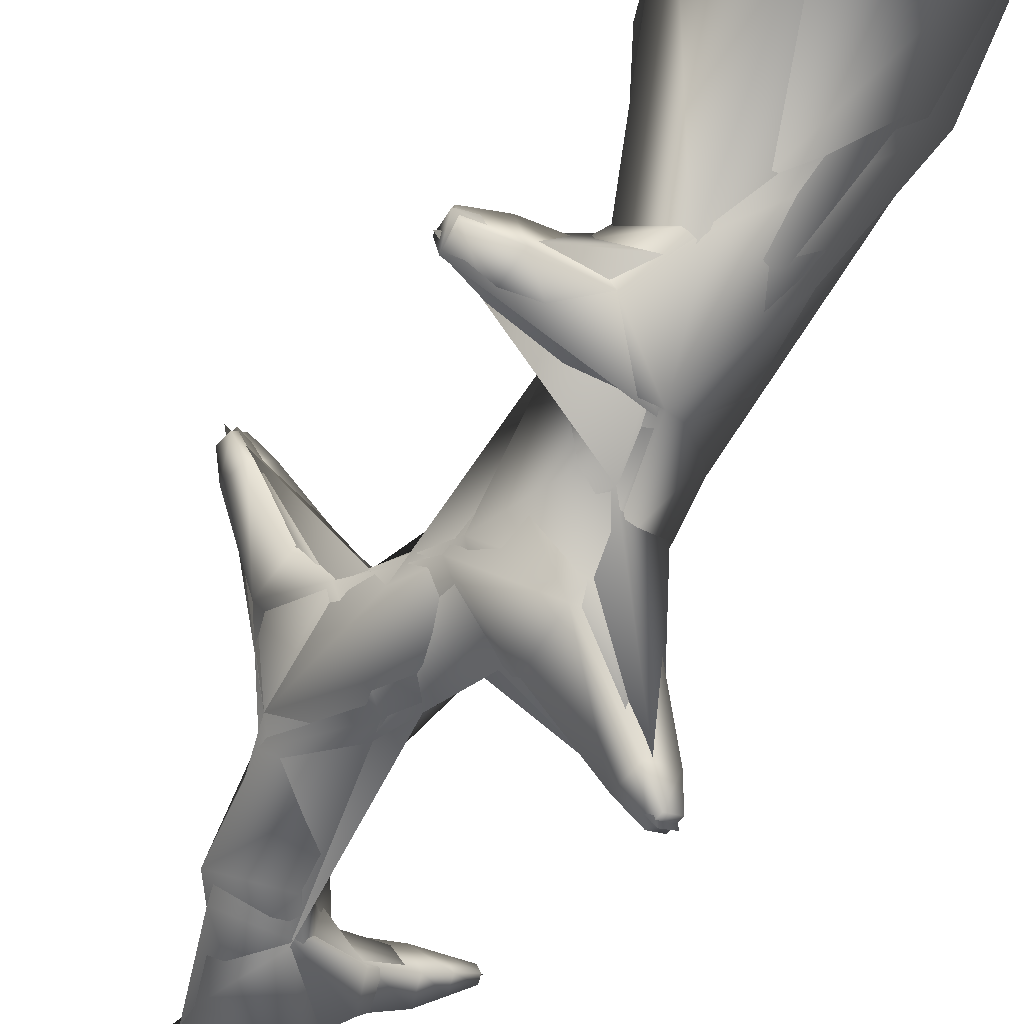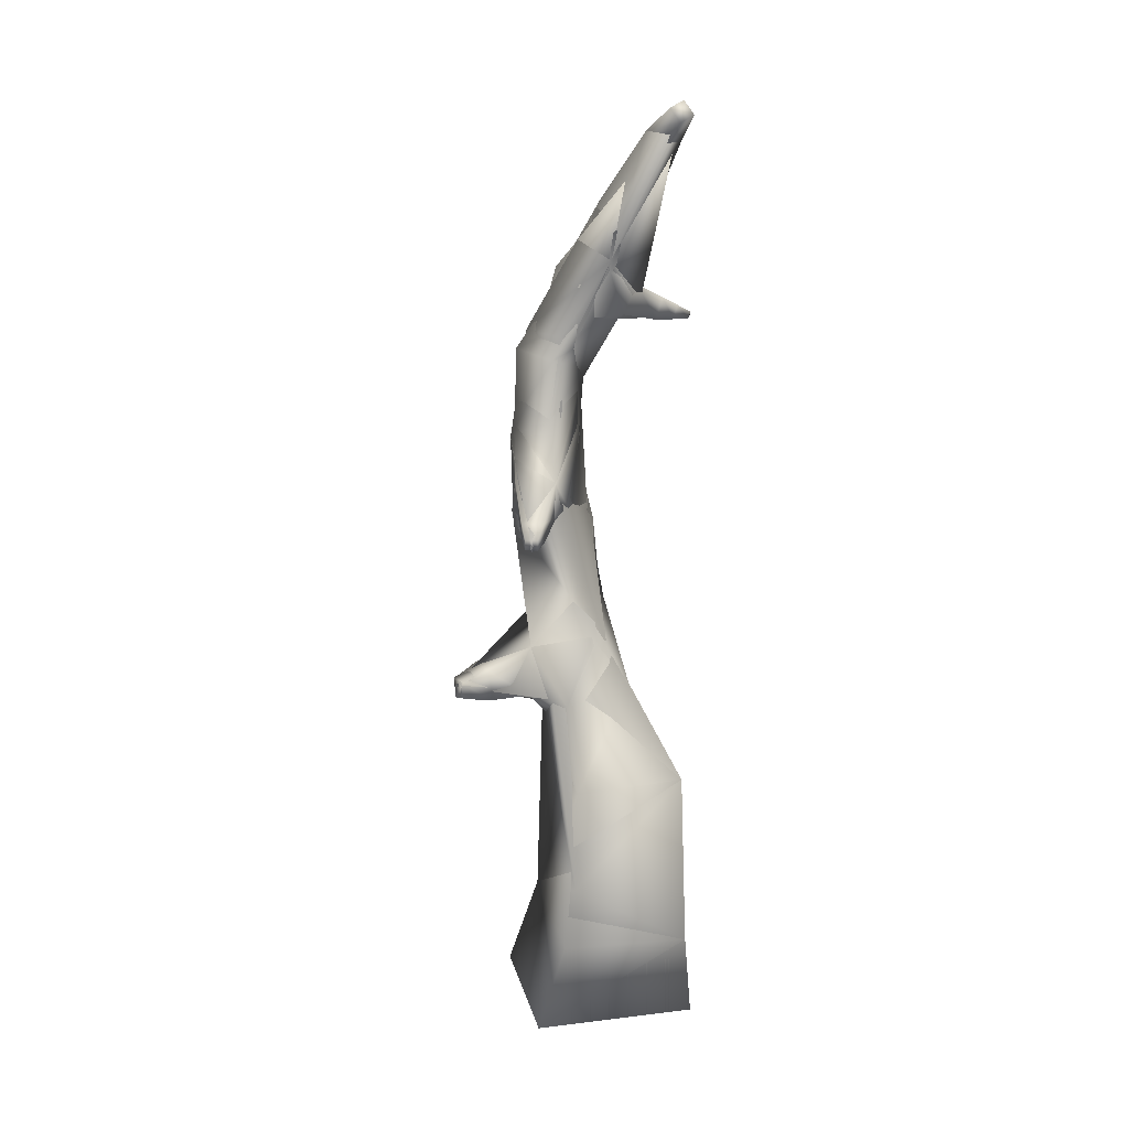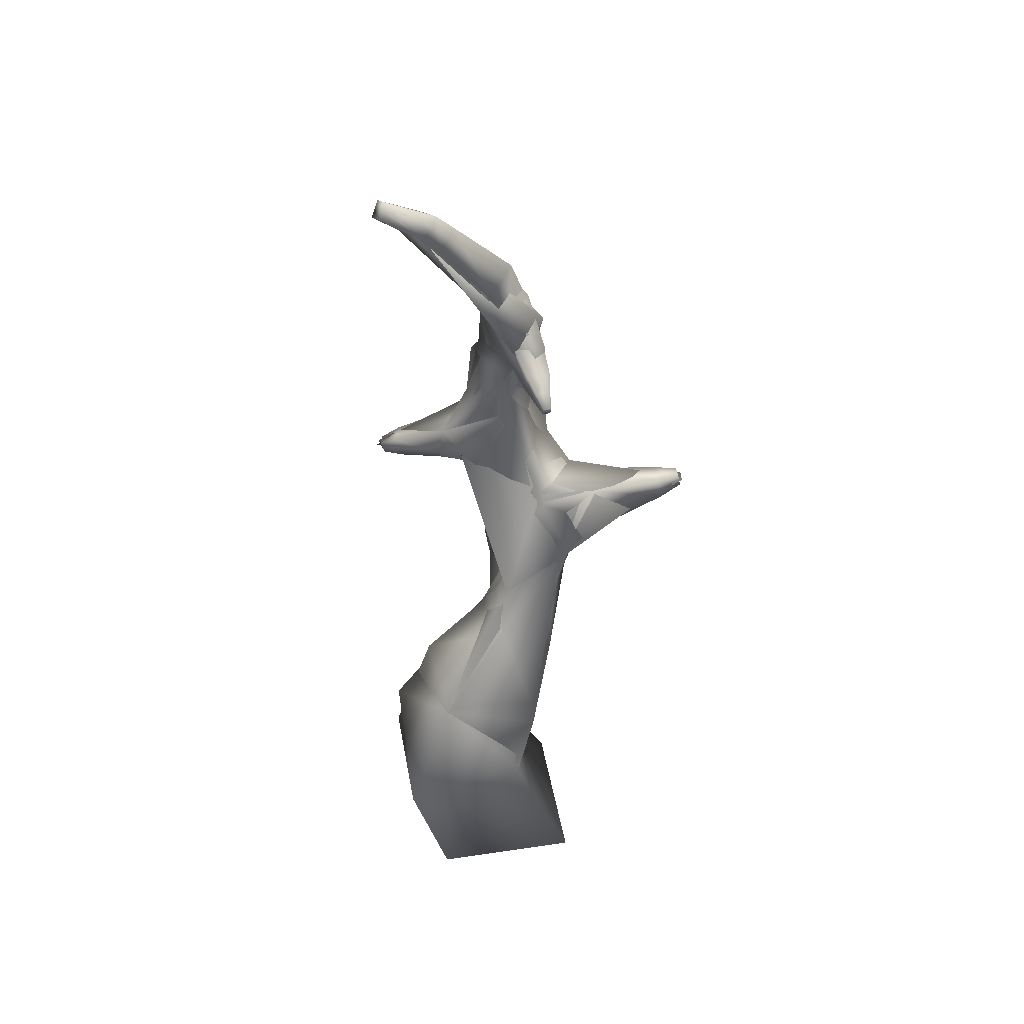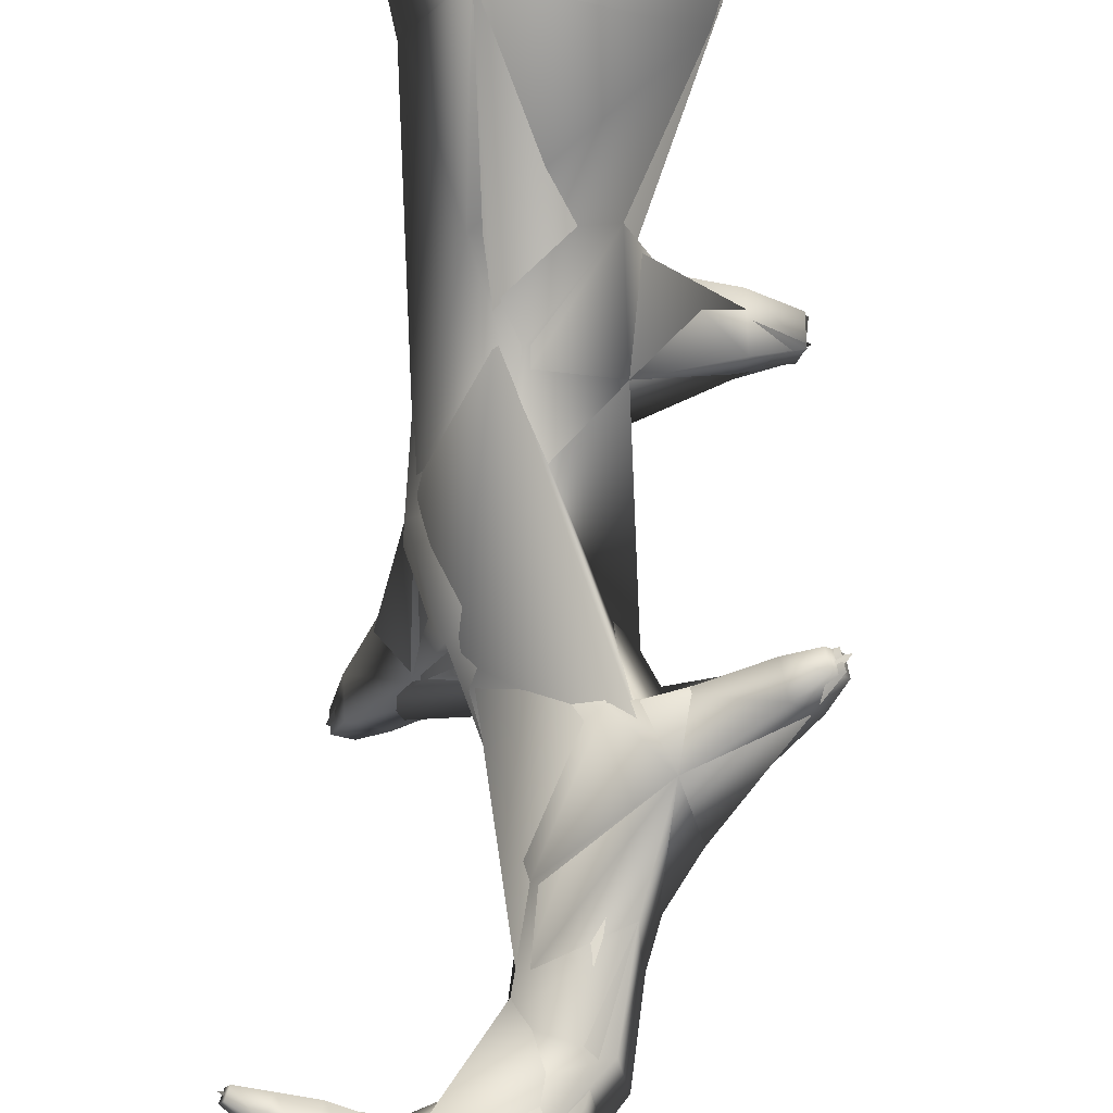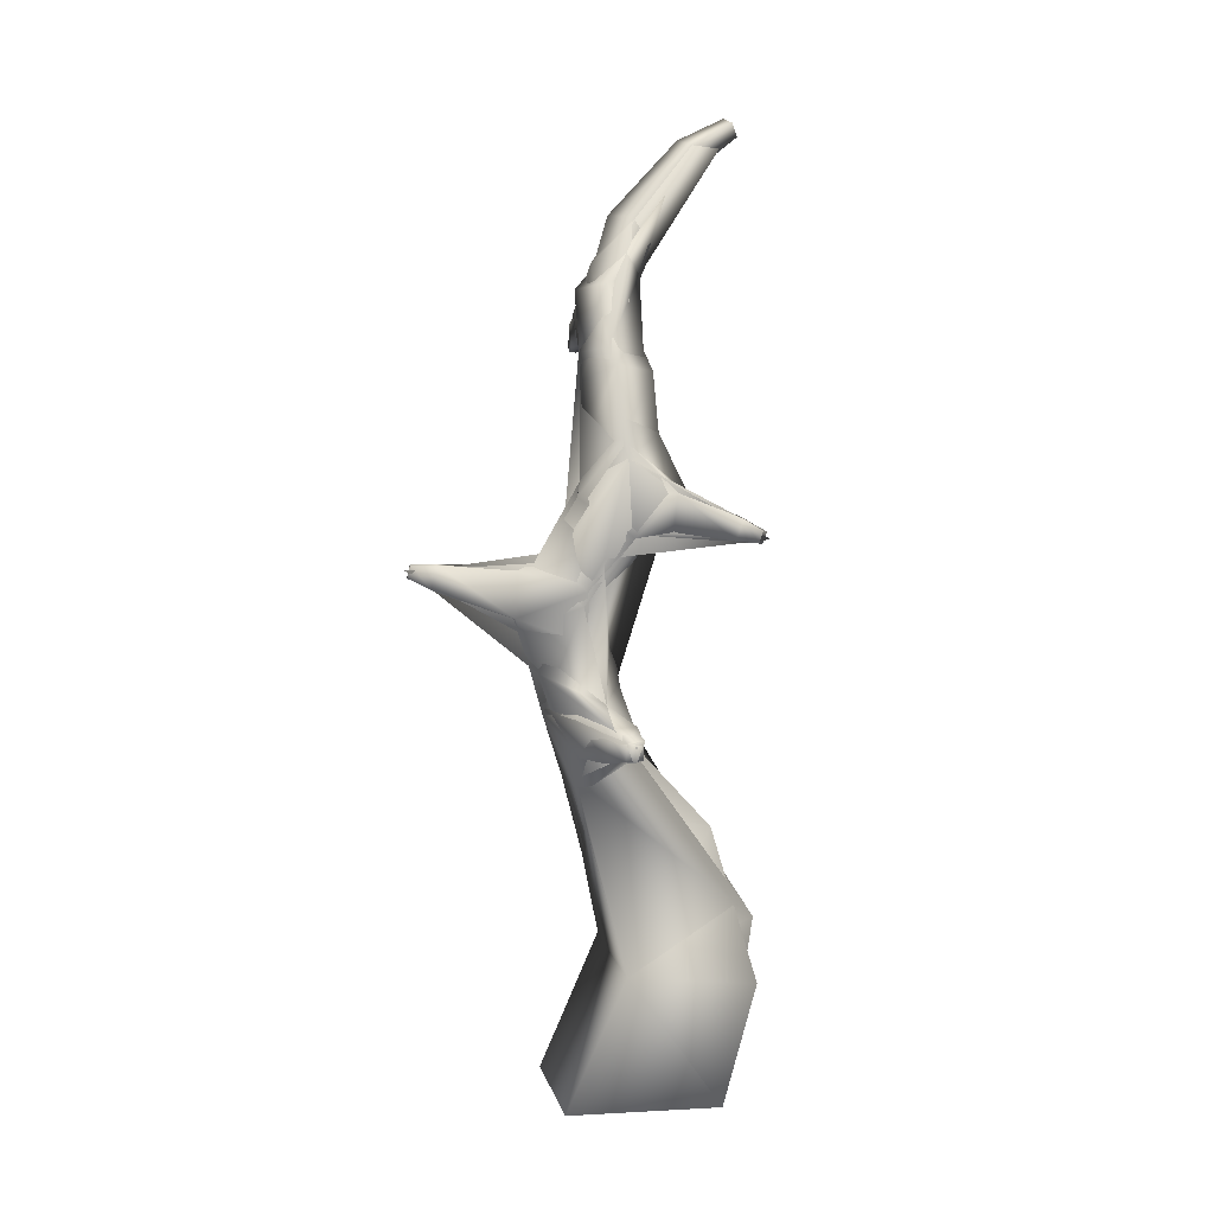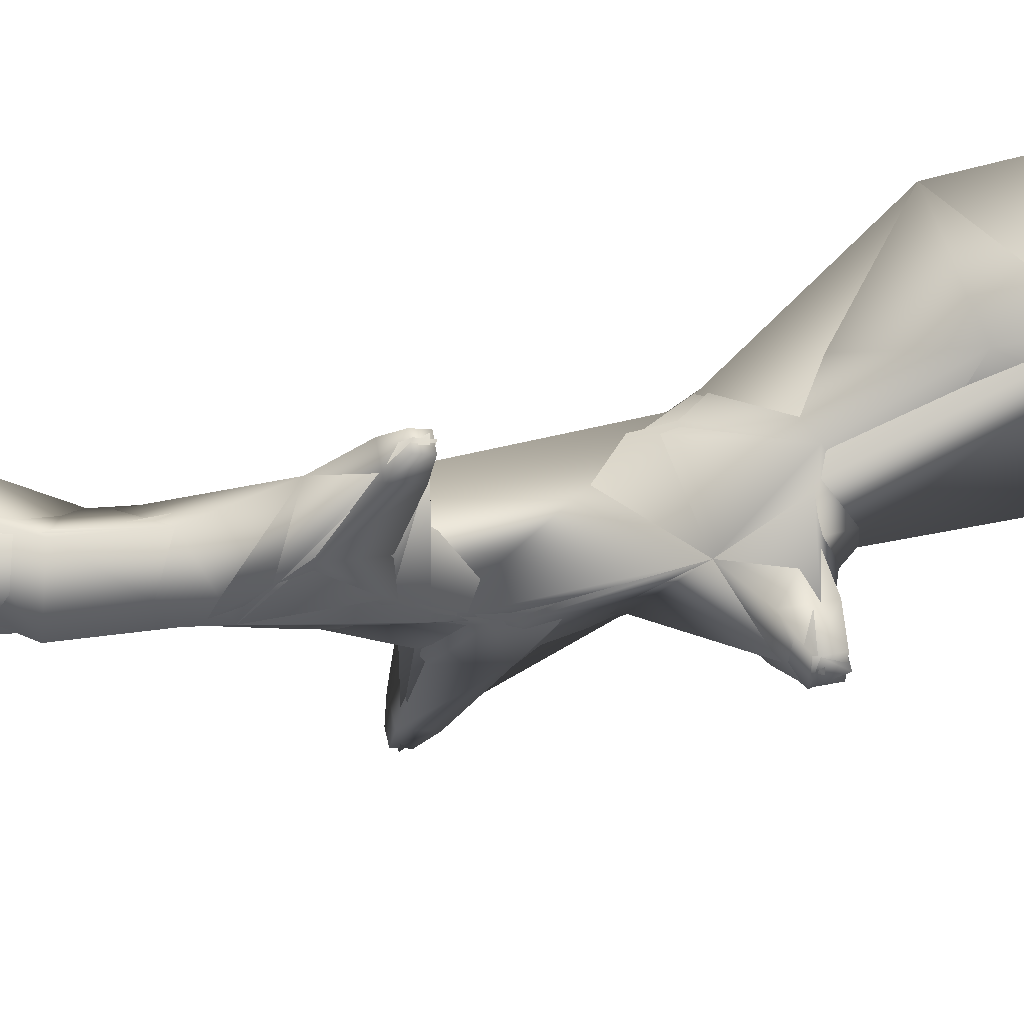
<metadata>
{"format":"obj","ext":"obj","renderer":"f3d","projection":"perspective","resolution":1024,"background":"white","views":[{"elev":-65.8,"azim":-29.3,"up":"+Z"},{"elev":18.7,"azim":-40.5,"up":"+Y"},{"elev":42.8,"azim":52.5,"up":"+Y"},{"elev":72.2,"azim":-176.9,"up":"+Z"},{"elev":3.9,"azim":-127.8,"up":"+Y"},{"elev":23.7,"azim":-103.5,"up":"+Z"}]}
</metadata>
<code>
o Espinhos3_LOD0_Plane.002
v 0.3627 0.05711 1.723
v -1.747 0.05711 0.6205
v -0.7355 0.05711 -1.317
v 1.375 0.05711 -0.2149
v 0.2647 3.89 1.532
v -1.193 3.846 0.863
v -0.5607 3.226 -0.4755
v 0.8975 3.271 0.1933
v -0.3622 9.983 -0.7815
v -0.2703 9.91 -0.08117
v -0.9396 10.12 0.02852
v -1.031 10.19 -0.6718
v 0.327 12.02 0.5857
v -0.2024 11.97 0.6682
v -0.3006 12.27 0.2328
v 0.2287 12.32 0.1504
v 0.07909 13.18 1.465
v -0.2607 13.08 1.461
v -0.3329 13.33 1.219
v 0.006945 13.43 1.222
v -0.1172 1.596 2.068
v -1.754 1.689 1.239
v -0.9202 1.846 -0.3898
v 0.7165 1.753 0.4387
v -1.902 4.992 -0.9071
v -1.847 4.992 -1.153
v -1.871 5.242 -1.158
v -1.926 5.242 -0.9125
v -2.028 7.811 0.9991
v -2.153 7.811 0.8778
v -2.191 7.977 0.9166
v -2.065 7.977 1.038
v 1.34 10.48 0.308
v 1.3 10.48 0.4076
v 1.328 10.58 0.4191
v 1.369 10.58 0.3196
v -0.2068 13.58 1.996
v -0.4271 13.49 1.969
v -0.4826 13.68 1.827
v -0.2623 13.77 1.854
v 0.9192 7.324 -2.736
v 1.082 7.324 -2.641
v 1.06 7.507 -2.605
v 0.898 7.507 -2.7
v -0.4536 7.176 -0.0353
v -0.7949 7.161 -0.9734
v -0.1471 7.649 -1.262
v 0.2546 7.47 -0.4673
v -0.7682 7.984 0.1479
v -1.252 7.878 -0.5241
v -0.5679 8.422 -0.98
v -0.1336 8.411 -0.3244
v -0.7996 5.612 -0.6595
v -0.08957 5.457 -1.219
v 0.5528 5.784 -0.45
v -0.1474 5.687 0.09601
v -0.6912 6.451 -0.8843
v 0.0633 6.407 -1.431
v 0.5698 6.599 -0.7169
v -0.1258 6.643 -0.0677
v 0.2521 5.074 0.363
v -0.7129 4.841 0.07656
v -0.3639 4.38 -0.8117
v 0.5207 4.496 -0.4465
v -0.4129 9.109 -0.7317
v -0.3636 9.056 -0.0711
v -1.025 9.295 0.05864
v -1.104 9.203 -0.6215
v -0.004814 10.6 -0.5325
v -0.008029 10.36 -0.0596
v -0.4923 10.66 0.08725
v -0.5615 10.91 -0.4579
v 0.2603 11.46 0.2795
v -0.1715 11.32 0.3556
v -0.377 11.63 -0.09346
v 0.1005 11.51 -0.2329
v 0.132 12.94 1.278
v -0.2531 12.86 1.31
v -0.3263 13.1 1.01
v 0.05876 13.18 0.9774
v -0.9889 4.94 -0.4875
v -0.7494 4.929 -1.112
v -0.8062 5.518 -1.159
v -1.505 4.927 -0.7088
v -1.404 4.927 -1.163
v -1.449 5.39 -1.173
v -1.55 5.39 -0.7188
v -1.136 7.96 0.3373
v -1.506 7.96 -0.0747
v -1.572 8.481 -0.05025
v -1.215 8.481 0.4115
v -1.769 7.836 0.8307
v -1.994 7.836 0.6137
v -2.061 8.133 0.6831
v -1.836 8.133 0.9001
v 0.4333 10.55 -0.1933
v 0.2258 10.65 0.1977
v 0.4176 11.07 0.2658
v 0.536 10.99 -0.1835
v 0.8782 10.52 -0.002411
v 0.7521 10.52 0.3081
v 0.8411 10.84 0.3442
v 0.9671 10.84 0.03369
v 1.126 10.5 0.1642
v 1.046 10.5 0.3615
v 1.103 10.7 0.3844
v 1.183 10.7 0.1872
v -0.0592 6.785 -1.641
v 0.6047 6.761 -1.449
v 0.4878 7.485 -1.312
v -0.05865 7.43 -1.594
v 0.6888 7.168 -2.501
v 0.9901 7.168 -2.325
v 0.9508 7.509 -2.258
v 0.6495 7.509 -2.434
f 56 61 55
f 8 5 21 24
f 62 61 56
f 7 8 24 23
f 47 111 46
f 69 76 99
f 63 54 64
f 83 53 54
f 6 7 23 22
f 64 61 5 8
f 63 64 8 7
f 62 63 7 6
f 108 58 57
f 68 65 51
f 61 62 6 5
f 60 57 53 56
f 60 48 45
f 60 59 48
f 59 60 56 55
f 110 47 48
f 110 111 47
f 96 69 99
f 109 58 108
f 109 59 58
f 58 59 55 54
f 66 49 52
f 71 74 75 72
f 89 90 50
f 57 58 54 53
f 52 49 45 48
f 51 52 48 47
f 64 54 55 61
f 50 51 47 46
f 49 50 46 45
f 91 88 49
f 44 43 42 41
f 40 39 38 37
f 36 35 34 33
f 32 31 30 29
f 69 72 76
f 72 75 76
f 91 49 66 67
f 109 110 48 59
f 74 98 73
f 74 97 98
f 71 70 97
f 70 96 97
f 74 71 97
f 70 69 96
f 60 45 46 57
f 90 68 51 50
f 28 27 26 25
f 1 2 3 4
f 53 81 62 56
f 81 82 63 62
f 91 67 68 90
f 88 89 50 49
f 73 98 99 76
f 9 10 66 65
f 10 11 67 66
f 11 12 68 67
f 12 9 65 68
f 69 70 10 9
f 70 71 11 10
f 71 72 12 11
f 72 69 9 12
f 13 14 74 73
f 14 15 75 74
f 15 16 76 75
f 16 13 73 76
f 14 13 77 78
f 15 14 78 79
f 16 15 79 80
f 13 16 80 77
f 17 18 78 77
f 18 19 79 78
f 19 20 80 79
f 20 17 77 80
f 21 22 2 1
f 22 23 3 2
f 23 24 4 3
f 24 21 1 4
f 84 85 82 81
f 85 86 83 82
f 86 87 53 83
f 87 84 81 53
f 25 26 85 84
f 26 27 86 85
f 27 28 87 86
f 28 25 84 87
f 93 94 90 89
f 94 95 91 90
f 95 92 88 91
f 5 6 22 21
f 29 30 93 92
f 30 31 94 93
f 31 32 95 94
f 32 29 92 95
f 100 101 97 96
f 101 102 98 97
f 102 103 99 98
f 103 100 96 99
f 104 105 101 100
f 105 106 102 101
f 106 107 103 102
f 107 104 100 103
f 33 34 105 104
f 34 35 106 105
f 35 36 107 106
f 36 33 104 107
f 18 17 37 38
f 19 18 38 39
f 20 19 39 40
f 17 20 40 37
f 112 113 109 108
f 113 114 110 109
f 114 115 111 110
f 115 112 108 111
f 41 42 113 112
f 42 43 114 113
f 43 44 115 114
f 44 41 112 115
f 108 57 46 111
f 82 83 54 63
f 66 52 51 65
f 92 93 89 88
o Espinhos3_LOD1_Plane.008
v 0.3627 0.05711 1.723
v -1.747 0.05711 0.6205
v -0.7355 0.05711 -1.317
v 1.375 0.05711 -0.2149
v 0.2647 3.89 1.532
v -1.193 3.846 0.863
v -0.2187 10.38 -0.6826
v -0.326 9.695 -0.09978
v -0.1912 11.49 0.3888
v -0.3045 12.17 0.1663
v 0.145 11.63 -0.2103
v -0.3326 13.33 1.218
v 0.007032 13.43 1.224
v -0.1172 1.596 2.068
v -1.754 1.689 1.239
v -0.9202 1.846 -0.3898
v 0.7165 1.753 0.4387
v -1.867 5.255 -1.17
v -1.916 5.258 -0.882
v -2.161 7.965 1.014
v 1.381 10.51 0.3823
v -0.2378 13.68 1.935
v -0.3758 13.58 1.888
v 1.101 7.427 -2.655
v -0.4536 7.176 -0.0353
v -0.7432 6.953 -1.01
v -0.1617 7.534 -1.411
v -1.254 7.928 -0.4961
v -0.5164 8.635 -0.9002
v 0.0705 7.674 -0.3896
v -0.7996 5.612 -0.6595
v -0.09728 5.532 -1.212
v 0.5153 6.397 -0.6292
v -0.1134 5.954 0.01849
v 0.2521 5.074 0.363
v -0.7129 4.841 0.07656
v -0.3374 4.316 -0.7391
v 0.7959 3.49 0.113
v -1.025 9.295 0.05864
v 0.1697 10.58 0.1376
v -0.7635 10.42 0.002267
v -0.8565 10.44 -0.6599
v 0.3071 11.53 0.2912
v 0.08046 13.18 1.46
v -0.9889 4.94 -0.4875
v -0.7494 4.929 -1.112
v -1.932 4.974 -1.043
v -0.885 7.991 0.1991
v -1.203 8.947 -0.6005
v -1.215 8.481 0.4115
v -2.119 7.799 0.9696
v 0.4636 10.56 -0.199
v 0.4768 11.01 0.273
v 0.5994 10.99 -0.1677
v 0.006923 6.605 -1.564
v 0.6047 6.761 -1.449
v 0.4878 7.485 -1.312
v 0.9392 7.428 -2.764
f 149 150 148
f 151 150 149
f 122 126 169
f 152 147 153
f 151 152 121
f 149 145 140
f 149 148 145
f 172 142 145
f 167 122 169
f 171 148 170
f 170 148 147
f 123 163 145
f 132 153 120 129
f 145 142 144
f 122 157 126
f 157 125 126
f 124 168 158
f 124 155 168
f 124 156 155
f 155 122 167
f 140 141 149
f 133 162 134
f 154 164 165
f 123 144 122
f 156 123 155
f 135 165 164
f 136 168 155
f 170 141 142
f 161 147 152
f 145 144 123
f 132 131 152 153
f 131 130 121 152
f 120 150 151 121
f 150 120 153
f 157 156 124 125
f 141 146 149
f 147 146 141 170
f 148 150 153 147
f 163 140 145
f 141 143 144 142
f 140 163 143 141
f 123 154 165 163
f 148 171 172 145
f 118 119 116 117
f 164 144 143
f 151 149 146 160
f 152 151 160 161
f 126 158 168 169
f 164 154 156 157
f 123 156 154
f 164 157 122 144
f 159 138 124 158
f 155 123 122
f 127 125 124 138
f 128 126 125 127
f 128 159 158 126
f 117 116 129 130
f 117 130 131 118
f 118 131 132 119
f 116 119 132 129
f 161 162 133 147
f 162 161 160
f 146 147 133 134
f 160 146 134 162
f 143 166 135 164
f 163 165 135 166
f 129 120 121 130
f 137 128 127 138
f 136 155 167
f 136 169 168
f 136 167 169
f 138 159 137
f 171 170 173 139
f 159 128 137
f 172 139 173 142
f 139 172 171
f 173 170 142
f 166 143 163
o Espinhos3_LOD2_Plane.011
v 0.3627 0.05711 1.723
v -1.747 0.05711 0.6205
v -0.7355 0.05711 -1.317
v 1.375 0.05711 -0.2149
v 0.2647 3.89 1.532
v -1.601 2.597 1.29
v -0.6688 10.08 -0.08735
v -0.1912 11.49 0.3888
v -0.1172 1.596 2.068
v -0.9202 1.846 -0.3898
v -0.9783 7.603 -0.8314
v -0.3904 7.704 -1.109
v -0.7996 5.612 -0.6595
v 0.5153 6.397 -0.6292
v 0.05032 5.628 0.09292
v -0.3959 4.571 -0.8812
v 0.7808 2.251 0.5002
v -0.5057 11.33 -0.4218
v 0.5452 10.78 0.1901
v -0.1333 13.59 1.676
v -0.7883 4.91 -0.1716
v -1.961 5.171 -1.036
v -1.203 8.947 -0.6005
v -1.031 8.29 0.2629
v -2.193 7.86 1.051
v -0.1991 10.46 -0.6676
v 0.3614 11.28 -0.3256
v -0.1261 6.037 -1.324
v 0.1539 7.586 -0.4257
v 0.9558 7.404 -2.667
f 189 201 190
f 194 189 179
f 188 202 197
f 188 187 202
f 203 187 201
f 180 197 202
f 190 178 182
f 199 191 200
f 181 180 192
f 197 184 188
f 180 196 197
f 180 185 199
f 194 179 178 188
f 198 197 196
f 201 184 185
f 202 185 180
f 183 179 189
f 188 178 190
f 184 186 188
f 196 185 184
f 180 191 196
f 193 181 192
f 192 180 199
f 193 192 200
f 189 195 201
f 195 189 194
f 184 198 196
f 192 199 200
f 202 203 185
f 203 201 185
f 198 184 197
f 183 189 190
f 201 187 188 190
f 191 180 181
f 201 186 184
f 174 175 176 177
f 187 203 202
f 199 185 196 191
f 194 188 186
f 182 179 175 174
f 193 191 181
f 193 200 191
f 183 176 175 179
f 190 177 176 183
f 190 182 174 177
f 186 201 195
f 194 186 195
f 182 178 179

</code>
